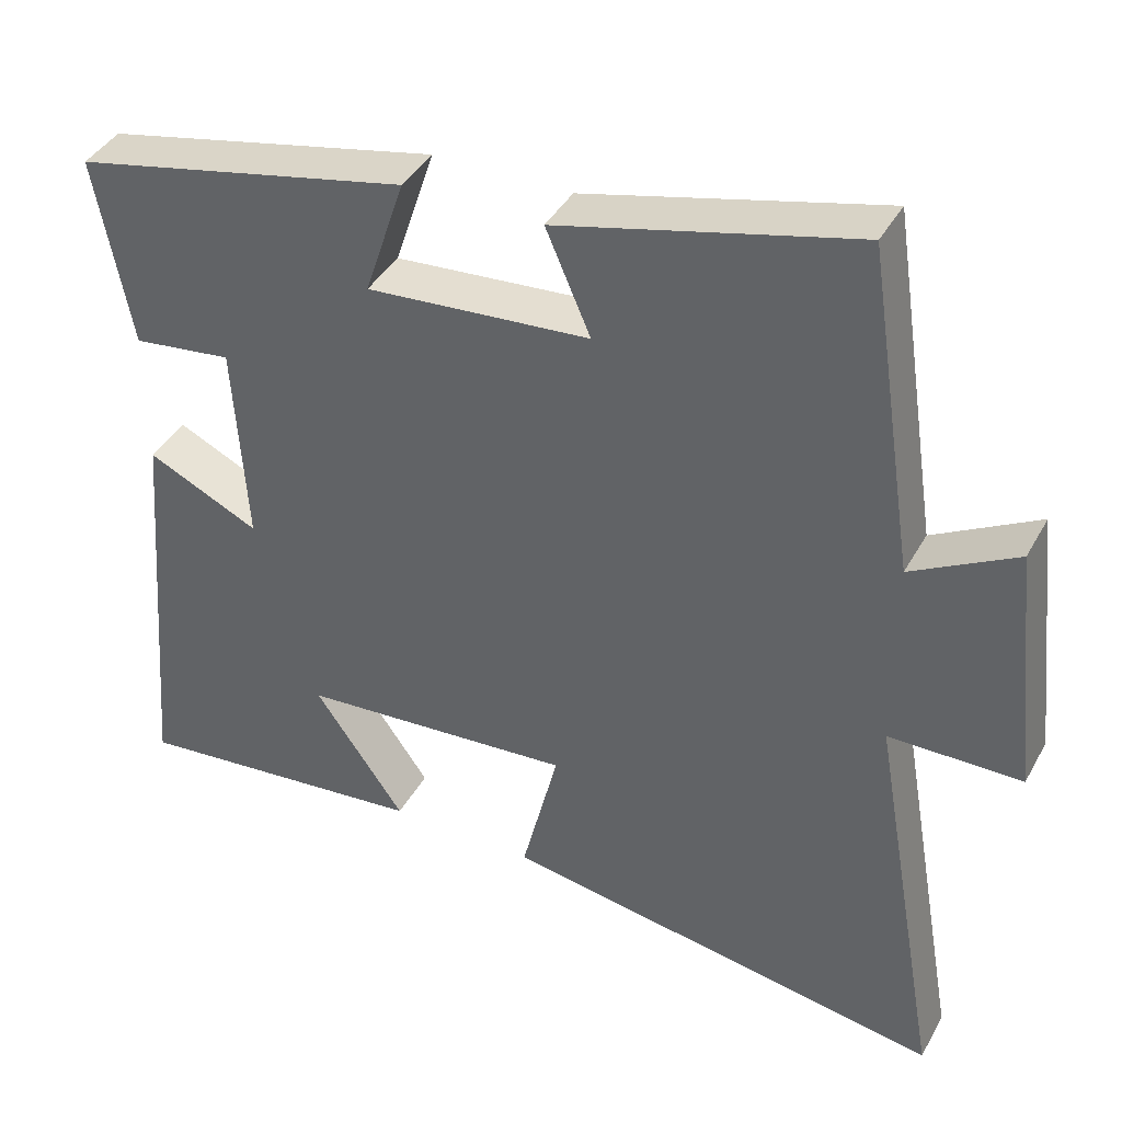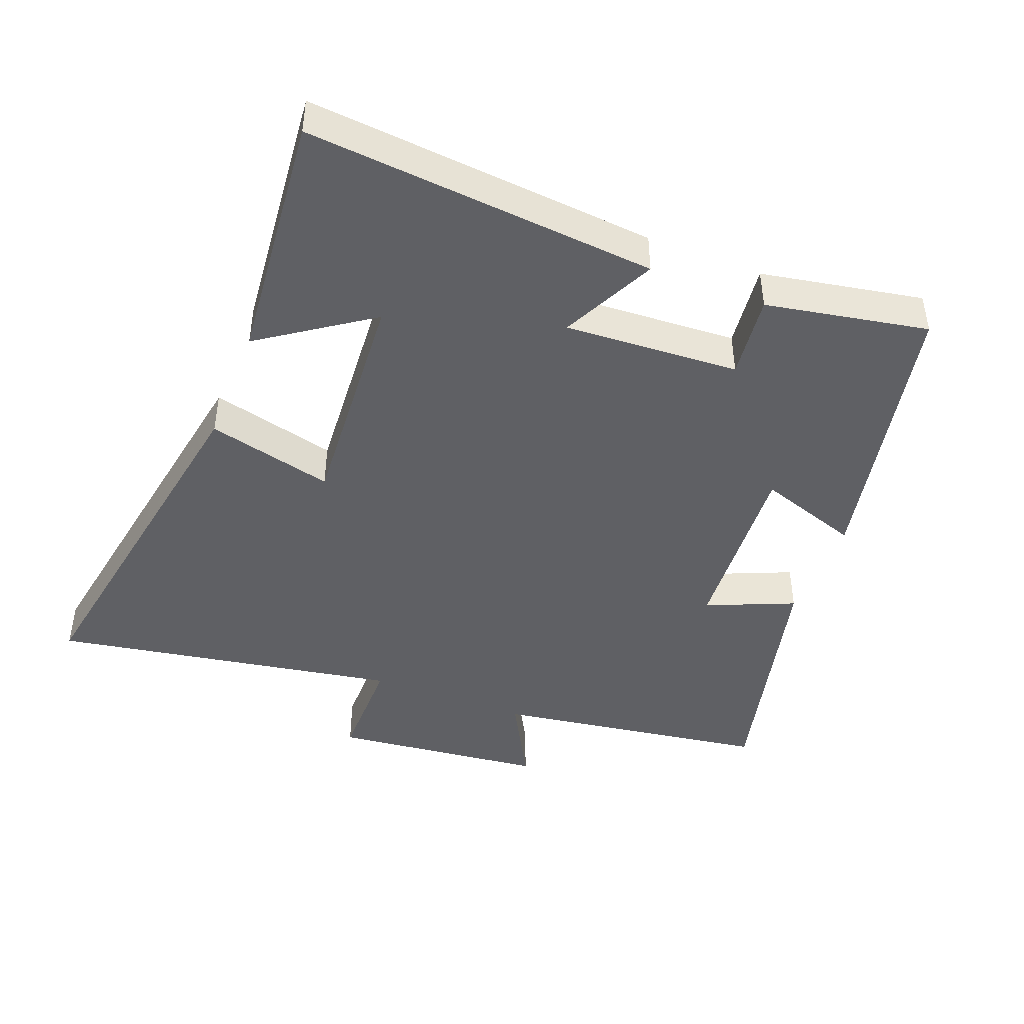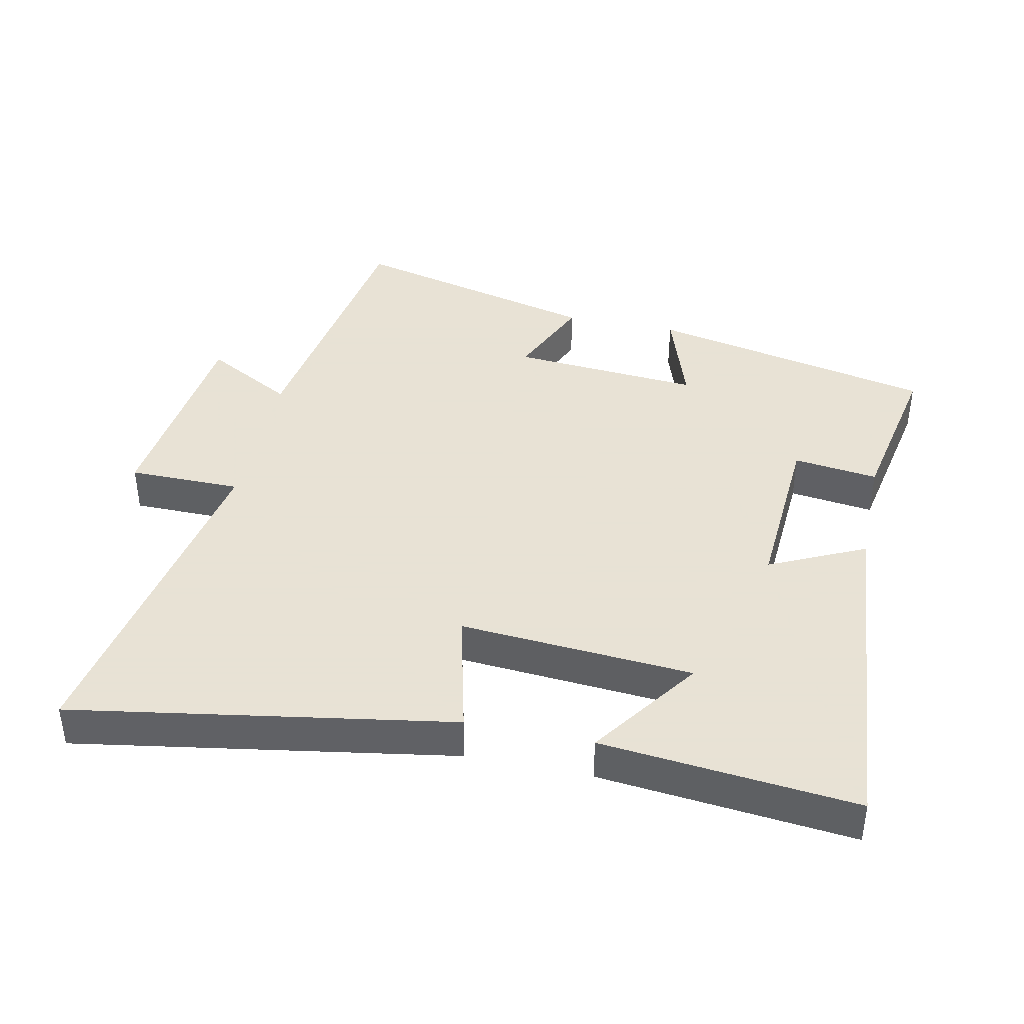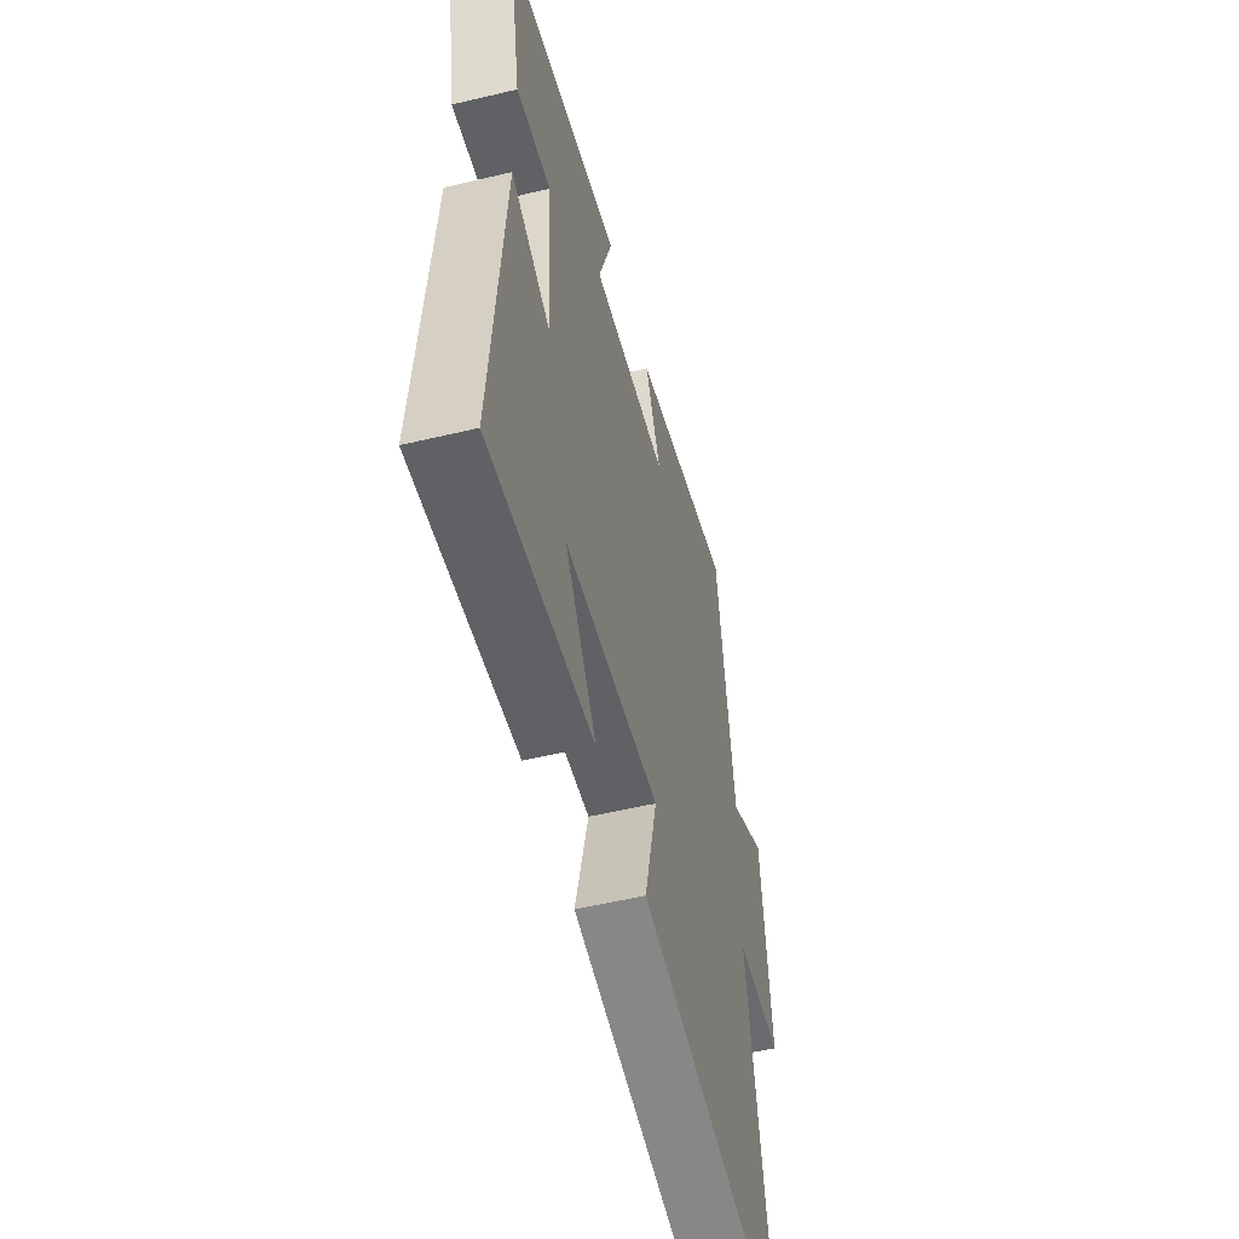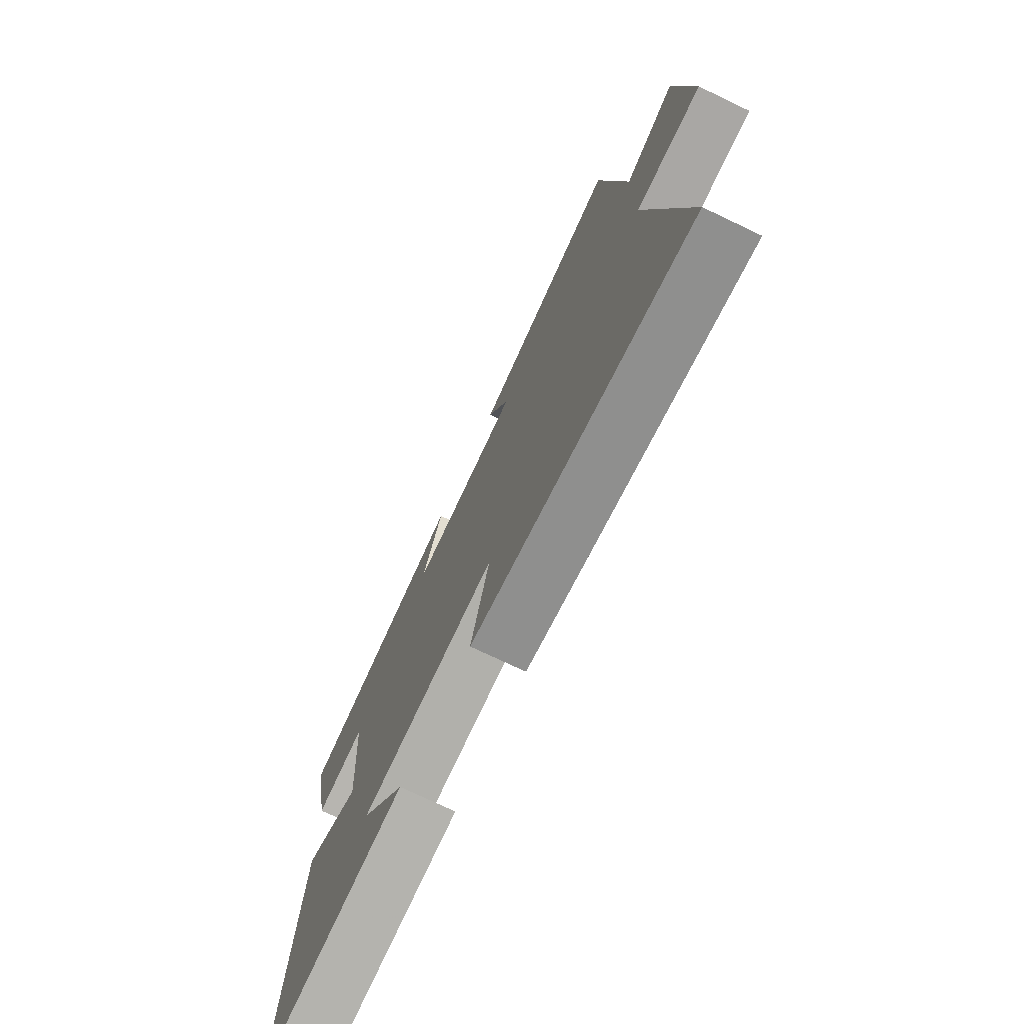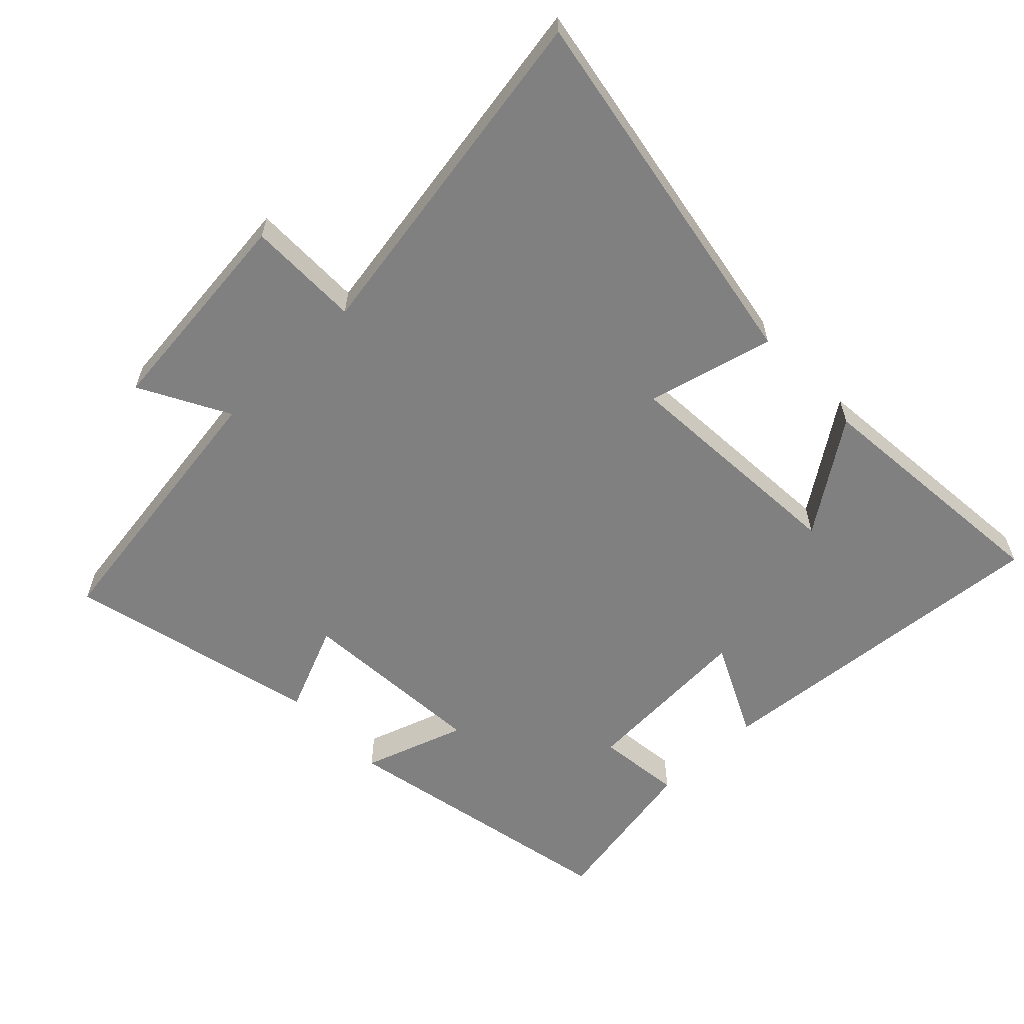
<metadata>
{"format":"obj","ext":"obj","renderer":"f3d","projection":"perspective","resolution":1024,"background":"white","views":[{"elev":40.4,"azim":26.7,"up":"+Z"},{"elev":-44.2,"azim":-111.5,"up":"+Y"},{"elev":40.6,"azim":-168.0,"up":"+Y"},{"elev":-53.5,"azim":-75.7,"up":"+Z"},{"elev":-74.4,"azim":64.5,"up":"+Z"},{"elev":-60.0,"azim":133.6,"up":"+Y"}]}
</metadata>
<code>
v -0.546 0.07 0.409
v -0.117 0.07 0.5
v -0.168 0.07 0.346
v 0.116 0.07 0.368
v 0.059 0.07 0.5
v 0.437 0.07 0.594
v 0.5 0.07 0.178
v 0.633 0.07 0.251
v 0.669 0.07 -0.071
v 0.5 0.07 -0.072
v 0.592 0.07 -0.595
v 0.025 0.07 -0.5
v 0.072 0.07 -0.31
v -0.278 0.07 -0.336
v -0.163 0.07 -0.5
v -0.544 0.07 -0.538
v -0.5 0.07 -0.012
v -0.357 0.07 -0.08
v -0.373 0.07 0.182
v -0.5 0.07 0.166
v -0.546 0 0.409
v -0.117 0 0.5
v -0.168 0 0.346
v 0.116 0 0.368
v 0.059 0 0.5
v 0.437 0 0.594
v 0.5 0 0.178
v 0.633 0 0.251
v 0.669 0 -0.071
v 0.5 0 -0.072
v 0.592 0 -0.595
v 0.025 0 -0.5
v 0.072 0 -0.31
v -0.278 0 -0.336
v -0.163 0 -0.5
v -0.544 0 -0.538
v -0.5 0 -0.012
v -0.357 0 -0.08
v -0.373 0 0.182
v -0.5 0 0.166
f 19 20 1 2
f 18 19 2 3
f 16 17 18
f 16 18 3 4
f 14 15 16
f 14 16 4
f 13 14 4
f 10 11 12 13
f 10 13 4
f 7 8 9 10
f 6 7 10
f 4 5 6 10
f 22 21 40 39
f 23 22 39 38
f 38 37 36
f 24 23 38 36
f 36 35 34
f 24 36 34
f 24 34 33
f 33 32 31 30
f 24 33 30
f 30 29 28 27
f 30 27 26
f 30 26 25 24
f 1 21 22 2
f 2 22 23 3
f 3 23 24 4
f 4 24 25 5
f 5 25 26 6
f 6 26 27 7
f 7 27 28 8
f 8 28 29 9
f 9 29 30 10
f 10 30 31 11
f 11 31 32 12
f 12 32 33 13
f 13 33 34 14
f 14 34 35 15
f 15 35 36 16
f 16 36 37 17
f 17 37 38 18
f 18 38 39 19
f 19 39 40 20
f 20 40 21 1

</code>
